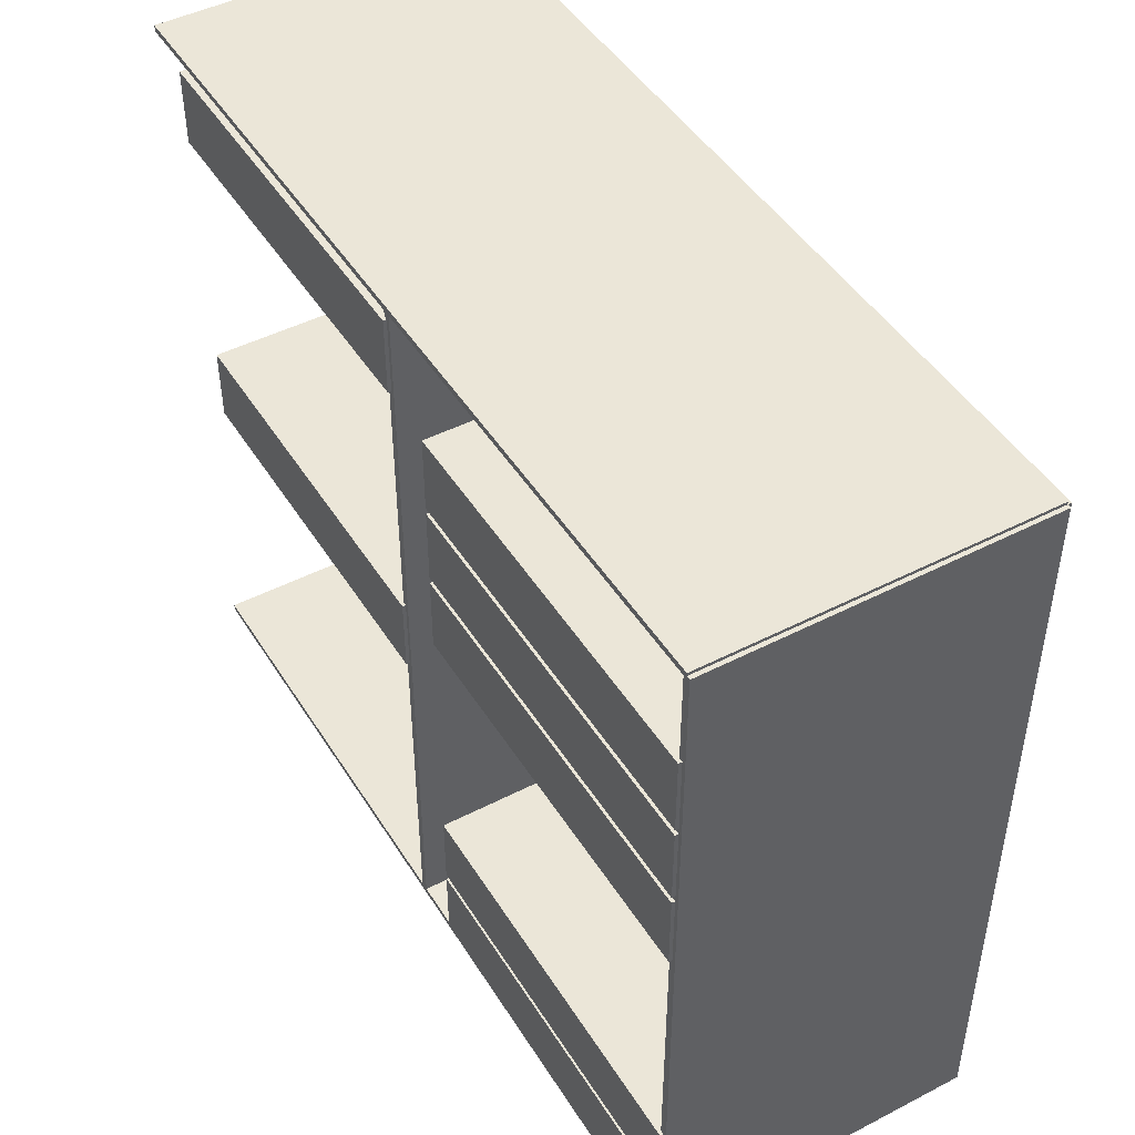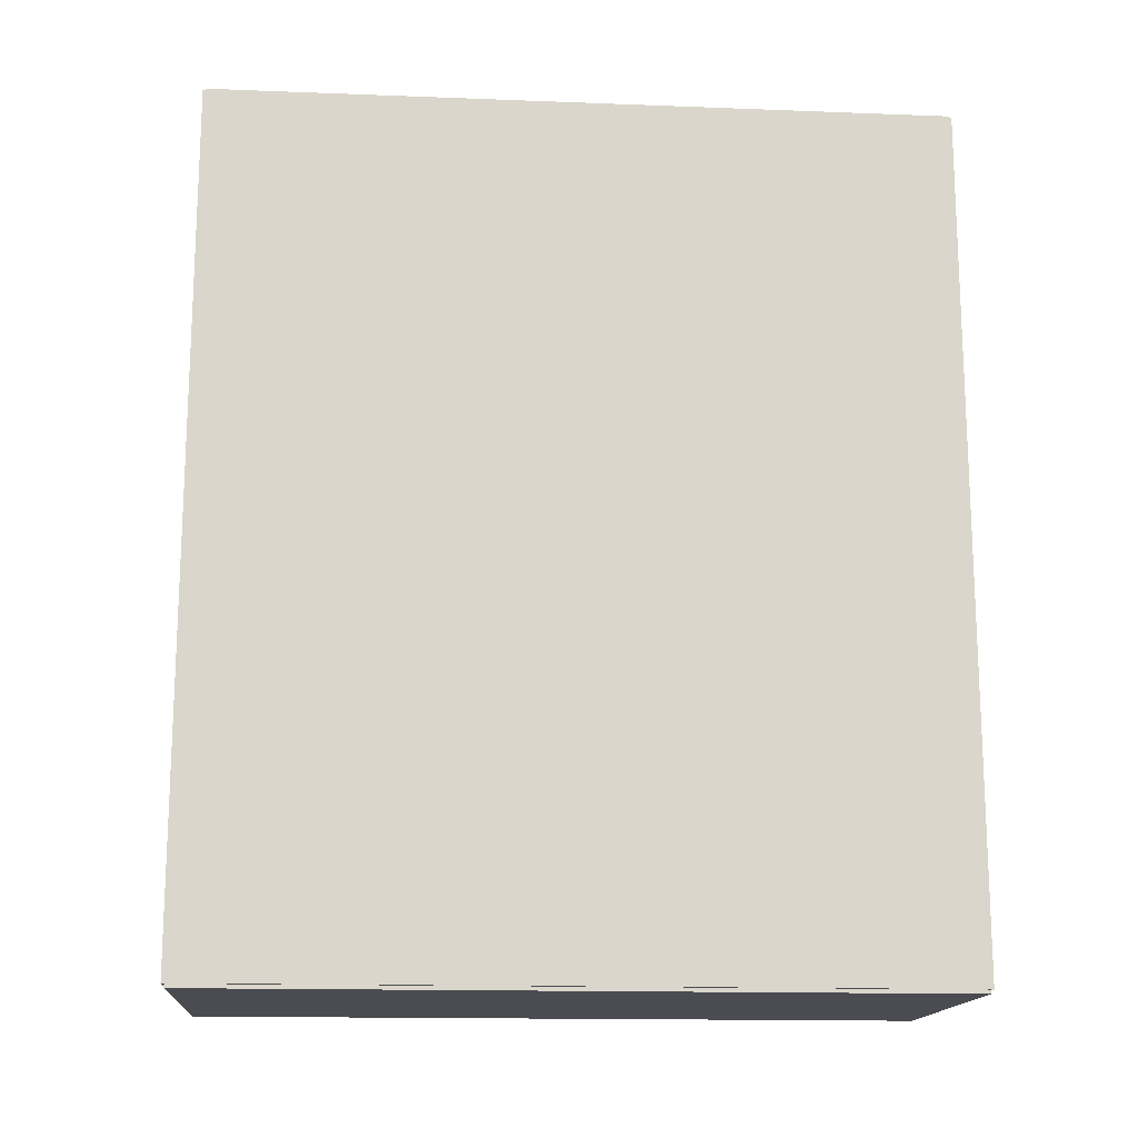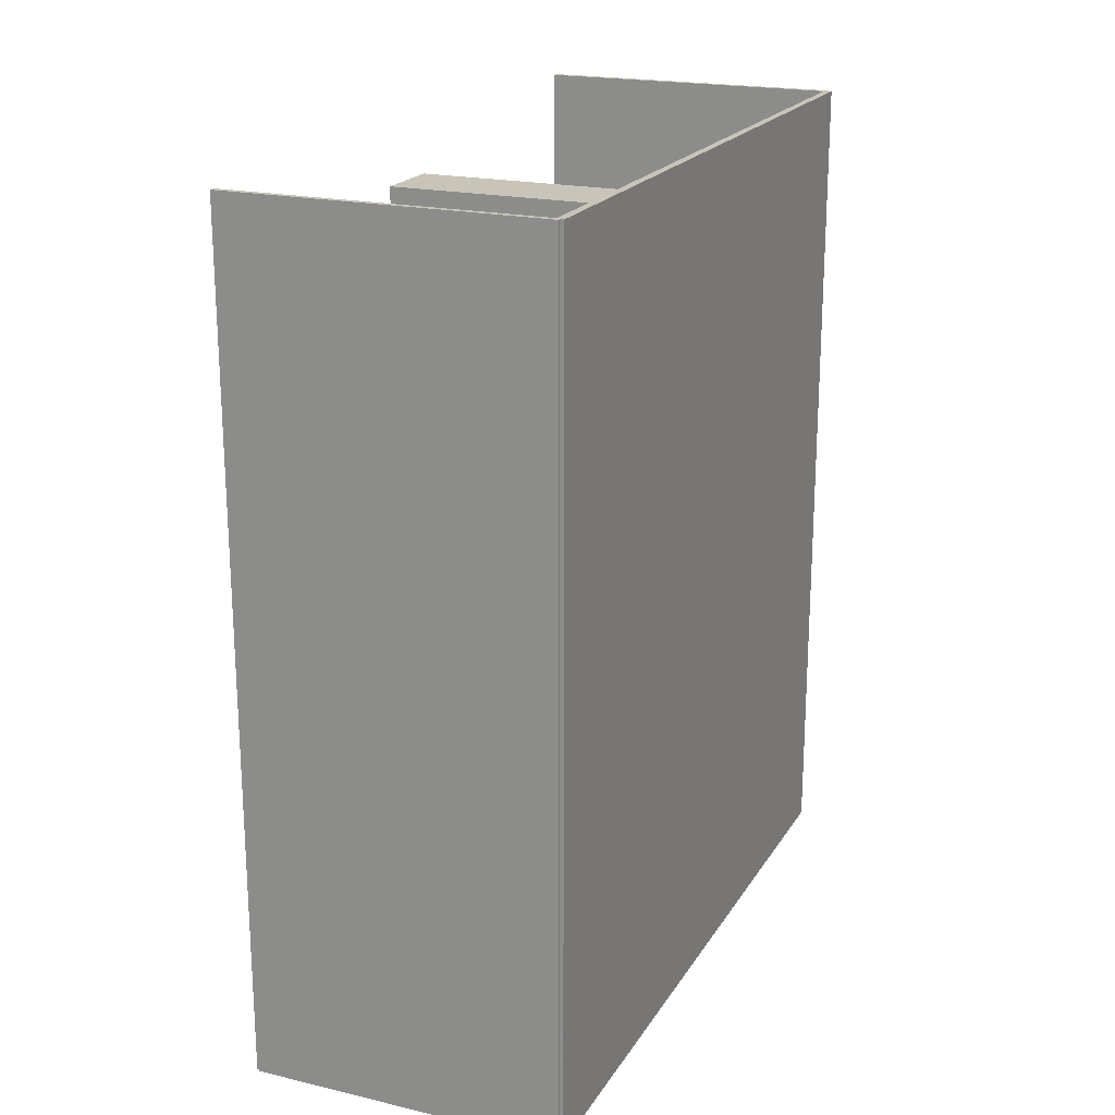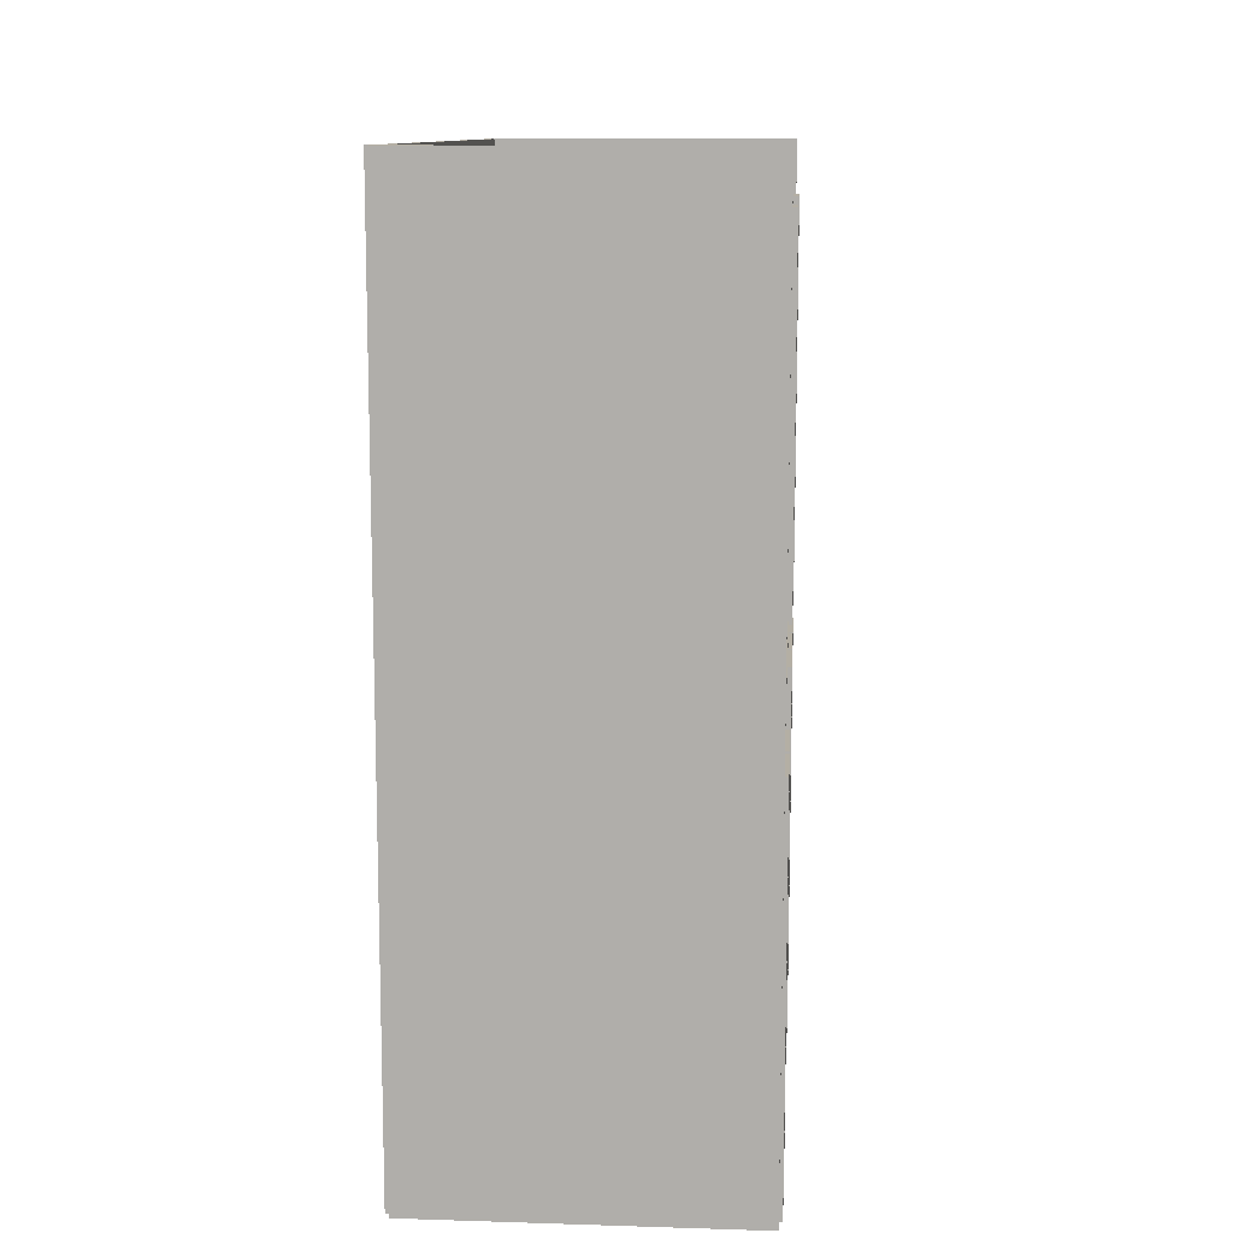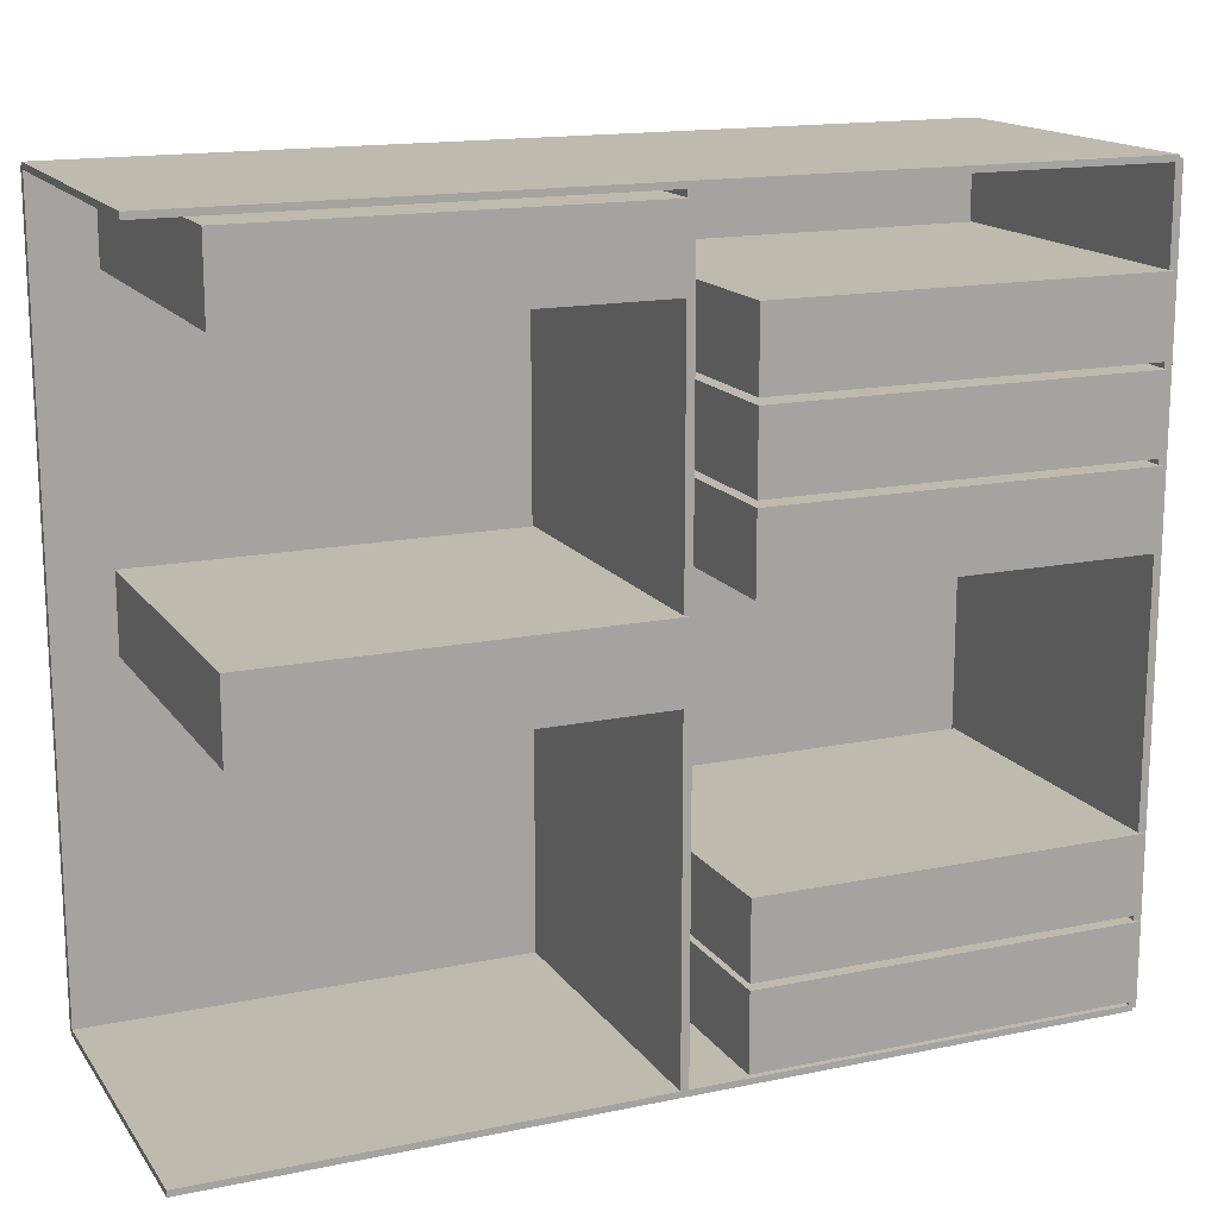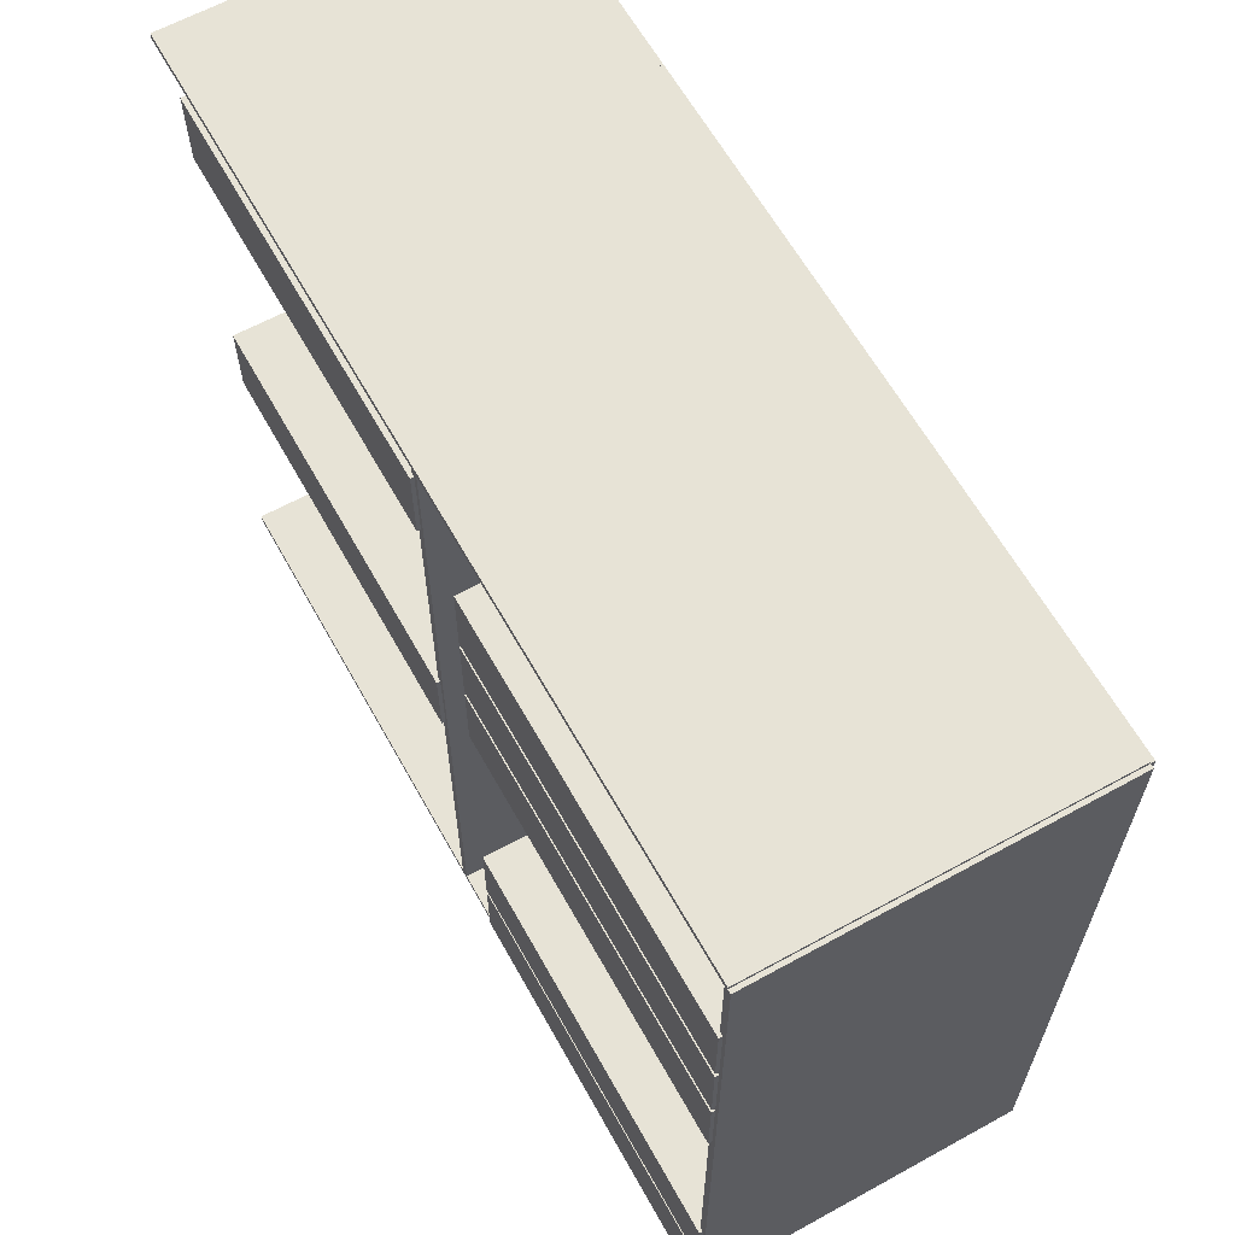
<metadata>
{"format":"obj","ext":"obj","renderer":"f3d","projection":"perspective","resolution":1024,"background":"white","views":[{"elev":46.4,"azim":149.6,"up":"+Y"},{"elev":-15.5,"azim":-94.6,"up":"+Z"},{"elev":20.2,"azim":-156.9,"up":"+Z"},{"elev":11.3,"azim":4.3,"up":"+Z"},{"elev":15.8,"azim":66.6,"up":"+Y"},{"elev":62.7,"azim":150.9,"up":"+Y"}]}
</metadata>
<code>
v -0.09809 -0.2268 -0.002368
v -0.09809 -0.2268 0.002368
v -0.09809 0.2268 -0.002368
v -0.09809 0.2268 0.002368
v 0.09809 -0.2268 -0.002368
v 0.09809 -0.2268 0.002368
v 0.09809 0.2268 -0.002368
v 0.09809 0.2268 0.002368
v -0.09572 -0.2268 0
v -0.1005 -0.2268 0
v -0.09572 0.2268 0
v -0.1005 0.2268 0
v -0.09572 -0.2268 0.5301
v -0.1005 -0.2268 0.5301
v -0.09572 0.2268 0.5301
v -0.1005 0.2268 0.5301
v -0.09809 -0.2268 0.2627
v -0.09809 -0.2268 0.2674
v -0.09809 0.2268 0.2627
v -0.09809 0.2268 0.2674
v 0.09809 -0.2268 0.2627
v 0.09809 -0.2268 0.2674
v 0.09809 0.2268 0.2627
v 0.09809 0.2268 0.2674
v -0.09809 0.2249 0.5301
v -0.09809 0.2286 0.5301
v -0.09809 0.2249 0
v -0.09809 0.2286 0
v 0.09809 0.2249 0.5301
v 0.09809 0.2286 0.5301
v 0.09809 0.2249 0
v 0.09809 0.2286 0
v -0.09809 -0.2249 0
v -0.09809 -0.2286 0
v -0.09809 -0.2249 0.5301
v -0.09809 -0.2286 0.5301
v 0.09809 -0.2249 0
v 0.09809 -0.2286 0
v 0.09809 -0.2249 0.5301
v 0.09809 -0.2286 0.5301
v -0.09336 -0.1762 0
v -0.09336 -0.222 0
v -0.09336 -0.1762 0.2305
v -0.09336 -0.222 0.2305
v 0.1001 -0.1762 0
v 0.1001 -0.222 0
v 0.1001 -0.1762 0.2305
v 0.1001 -0.222 0.2305
v -0.09336 -0.1265 0
v -0.09336 -0.1724 0
v -0.09336 -0.1265 0.2305
v -0.09336 -0.1724 0.2305
v 0.1001 -0.1265 0
v 0.1001 -0.1724 0
v 0.1001 -0.1265 0.2305
v 0.1001 -0.1724 0.2305
v -0.09336 0.07209 0
v -0.09336 0.02622 0
v -0.09336 0.07209 0.2305
v -0.09336 0.02622 0.2305
v 0.1001 0.07209 0
v 0.1001 0.02622 0
v 0.1001 0.07209 0.2305
v 0.1001 0.02622 0.2305
v -0.09336 0.1217 0
v -0.09336 0.07587 0
v -0.09336 0.1217 0.2305
v -0.09336 0.07587 0.2305
v 0.1001 0.1217 0
v 0.1001 0.07587 0
v 0.1001 0.1217 0.2305
v 0.1001 0.07587 0.2305
v -0.09336 0.1714 0
v -0.09336 0.1255 0
v -0.09336 0.1714 0.2305
v -0.09336 0.1255 0.2305
v 0.1001 0.1714 0
v 0.1001 0.1255 0
v 0.1001 0.1714 0.2305
v 0.1001 0.1255 0.2305
v -0.09336 0.02244 0.2651
v -0.09336 -0.02343 0.2651
v -0.09336 0.02244 0.4955
v -0.09336 -0.02343 0.4955
v 0.1001 0.02244 0.2651
v 0.1001 -0.02343 0.2651
v 0.1001 0.02244 0.4955
v 0.1001 -0.02343 0.4955
v -0.09336 0.221 0.2651
v -0.09336 0.1752 0.2651
v -0.09336 0.221 0.4955
v -0.09336 0.1752 0.4955
v 0.1001 0.221 0.2651
v 0.1001 0.1752 0.2651
v 0.1001 0.221 0.4955
v 0.1001 0.1752 0.4955
f 2 4 1
f 5 2 1
f 1 4 3
f 3 5 1
f 2 8 4
f 6 2 5
f 6 8 2
f 4 8 3
f 7 5 3
f 3 8 7
f 7 6 5
f 8 6 7
f 10 12 9
f 13 10 9
f 9 12 11
f 11 13 9
f 10 16 12
f 14 10 13
f 14 16 10
f 12 16 11
f 15 13 11
f 11 16 15
f 15 14 13
f 16 14 15
f 18 20 17
f 21 18 17
f 17 20 19
f 19 21 17
f 18 24 20
f 22 18 21
f 22 24 18
f 20 24 19
f 23 21 19
f 19 24 23
f 23 22 21
f 24 22 23
f 26 28 25
f 29 26 25
f 25 28 27
f 27 29 25
f 26 32 28
f 30 26 29
f 30 32 26
f 28 32 27
f 31 29 27
f 27 32 31
f 31 30 29
f 32 30 31
f 34 36 33
f 37 34 33
f 33 36 35
f 35 37 33
f 34 40 36
f 38 34 37
f 38 40 34
f 36 40 35
f 39 37 35
f 35 40 39
f 39 38 37
f 40 38 39
f 42 44 41
f 45 42 41
f 41 44 43
f 43 45 41
f 42 48 44
f 46 42 45
f 46 48 42
f 44 48 43
f 47 45 43
f 43 48 47
f 47 46 45
f 48 46 47
f 50 52 49
f 53 50 49
f 49 52 51
f 51 53 49
f 50 56 52
f 54 50 53
f 54 56 50
f 52 56 51
f 55 53 51
f 51 56 55
f 55 54 53
f 56 54 55
f 58 60 57
f 61 58 57
f 57 60 59
f 59 61 57
f 58 64 60
f 62 58 61
f 62 64 58
f 60 64 59
f 63 61 59
f 59 64 63
f 63 62 61
f 64 62 63
f 66 68 65
f 69 66 65
f 65 68 67
f 67 69 65
f 66 72 68
f 70 66 69
f 70 72 66
f 68 72 67
f 71 69 67
f 67 72 71
f 71 70 69
f 72 70 71
f 74 76 73
f 77 74 73
f 73 76 75
f 75 77 73
f 74 80 76
f 78 74 77
f 78 80 74
f 76 80 75
f 79 77 75
f 75 80 79
f 79 78 77
f 80 78 79
f 82 84 81
f 85 82 81
f 81 84 83
f 83 85 81
f 82 88 84
f 86 82 85
f 86 88 82
f 84 88 83
f 87 85 83
f 83 88 87
f 87 86 85
f 88 86 87
f 90 92 89
f 93 90 89
f 89 92 91
f 91 93 89
f 90 96 92
f 94 90 93
f 94 96 90
f 92 96 91
f 95 93 91
f 91 96 95
f 95 94 93
f 96 94 95

</code>
